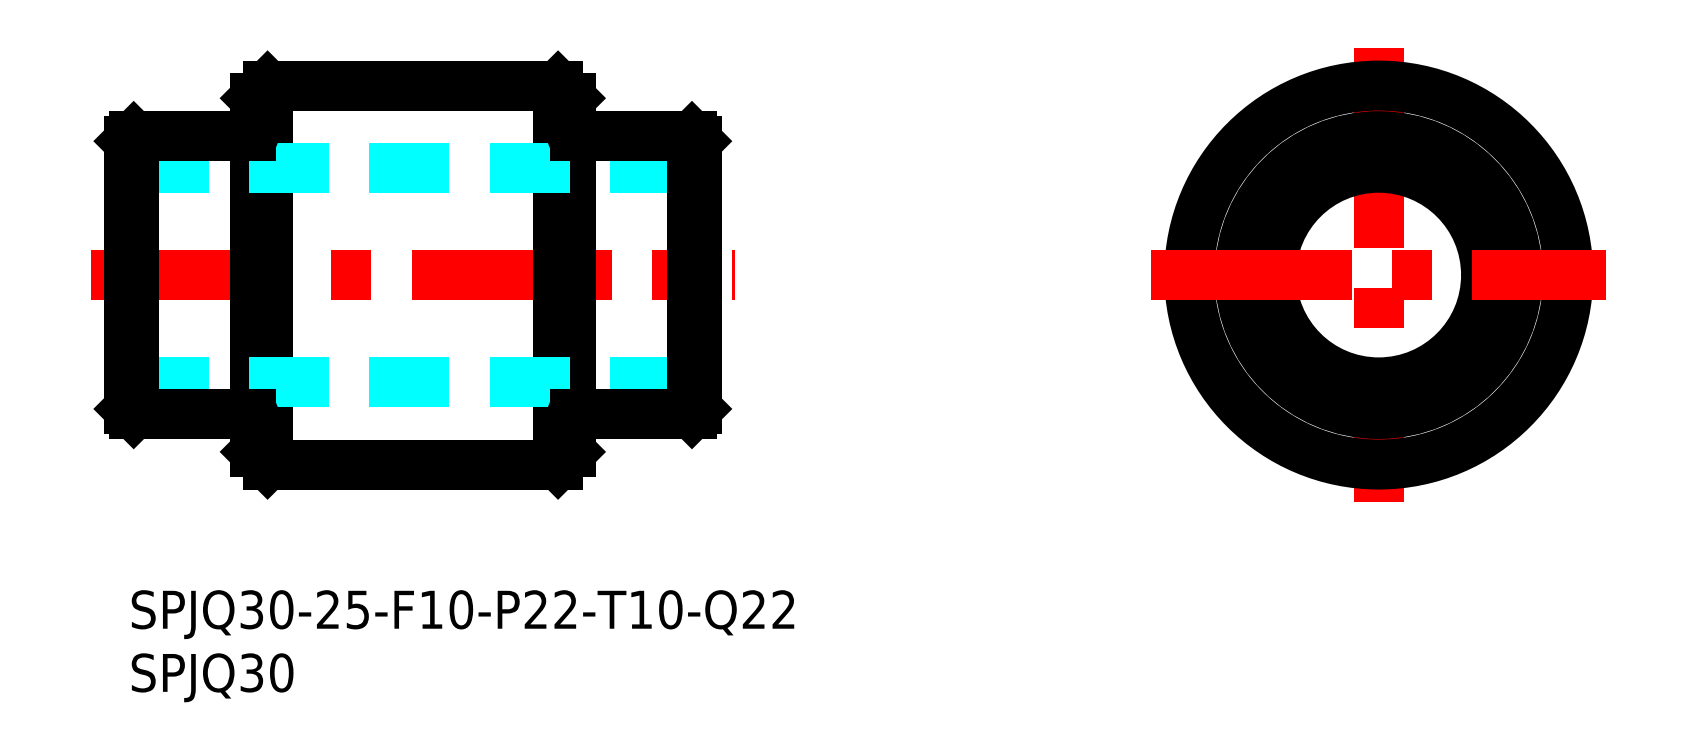
<metadata>
{"format":"dxf","ext":"dxf","renderer":"ezdxf+matplotlib","layout":"modelspace","background":"white","min_lineweight":24,"dpi":150}
</metadata>
<code>
0
SECTION
2
ENTITIES
0
INSERT
8
MSM_CONTINUOUS
2
*U6
10
0
20
0
30
0
0
INSERT
8
MSM_CONTINUOUS
2
*U7
10
0
20
0
30
0
0
LINE
8
MSM_CENTER
10
-3
20
25
30
0
11
48
21
25
31
0
0
LINE
8
MSM_CONTINUOUS
10
-6.6e-15
20
35.6
30
0
11
-6.6e-15
21
14.4
31
0
0
LINE
8
MSM_CONTINUOUS
10
11
20
40
30
0
11
11
21
10
31
0
0
LINE
8
MSM_CONTINUOUS
10
34
20
40
30
0
11
34
21
10
31
0
0
LINE
8
MSM_CONTINUOUS
10
10
20
39
30
0
11
10
21
11
31
0
0
LINE
8
MSM_CONTINUOUS
10
35
20
39
30
0
11
35
21
11
31
0
0
LINE
8
MSM_DASHED
10
-6.6e-15
20
16.5
30
0
11
45
21
16.5
31
0
0
LINE
8
MSM_CONTINUOUS
10
11
20
10
30
0
11
34
21
10
31
0
0
LINE
8
MSM_CONTINUOUS
10
11
20
10
30
0
11
10
21
11
31
0
0
LINE
8
MSM_CONTINUOUS
10
0.4
20
14
30
0
11
9.7
21
14
31
0
0
ARC
8
MSM_CONTINUOUS
10
9.7
20
13.7
30
0
40
0.3
50
0
51
90
0
LINE
8
MSM_CONTINUOUS
10
35
20
11
30
0
11
34
21
10
31
0
0
LINE
8
MSM_CONTINUOUS
10
44.6
20
14
30
0
11
35.3
21
14
31
0
0
ARC
8
MSM_CONTINUOUS
10
35.3
20
13.7
30
0
40
0.3
50
90
51
180
0
LINE
8
MSM_DASHED
10
9.29e-14
20
33.5
30
0
11
45
21
33.5
31
0
0
LINE
8
MSM_CONTINUOUS
10
11
20
40
30
0
11
34
21
40
31
0
0
LINE
8
MSM_CONTINUOUS
10
0.4
20
36
30
0
11
9.7
21
36
31
0
0
ARC
8
MSM_CONTINUOUS
10
9.7
20
36.3
30
0
40
0.3
50
270
51
0
0
LINE
8
MSM_CONTINUOUS
10
10
20
39
30
0
11
11
21
40
31
0
0
LINE
8
MSM_CONTINUOUS
10
44.6
20
36
30
0
11
35.3
21
36
31
0
0
ARC
8
MSM_CONTINUOUS
10
35.3
20
36.3
30
0
40
0.3
50
180
51
270
0
LINE
8
MSM_CONTINUOUS
10
34
20
40
30
0
11
35
21
39
31
0
0
LINE
8
MSM_CENTER
10
98.97
20
43
30
0
11
98.97
21
7
31
0
0
CIRCLE
8
MSM_CONTINUOUS
10
98.97
20
25
30
0
40
11
0
CIRCLE
8
MSM_CONTINUOUS
10
98.97
20
25
30
0
40
8.5
0
CIRCLE
8
MSM_CONTINUOUS
10
98.97
20
25
30
0
40
15
0
LINE
8
MSM_CENTER
10
80.97
20
25
30
0
11
117
21
25
31
0
0
LINE
8
MSM_CONTINUOUS
10
-6.6e-15
20
35.6
30
0
11
0.4
21
36
31
0
0
LINE
8
MSM_CONTINUOUS
10
-6.6e-15
20
14.4
30
0
11
0.4
21
14
31
0
0
LINE
8
MSM_CONTINUOUS
10
0.4
20
14
30
0
11
0.4
21
36
31
0
0
LINE
8
MSM_CONTINUOUS
10
45
20
35.6
30
0
11
44.6
21
36
31
0
0
LINE
8
MSM_CONTINUOUS
10
45
20
35.6
30
0
11
45
21
14.4
31
0
0
LINE
8
MSM_CONTINUOUS
10
45
20
14.4
30
0
11
44.6
21
14
31
0
0
LINE
8
MSM_CONTINUOUS
10
44.6
20
14
30
0
11
44.6
21
36
31
0
0
ENDSEC
0
EOF

</code>
